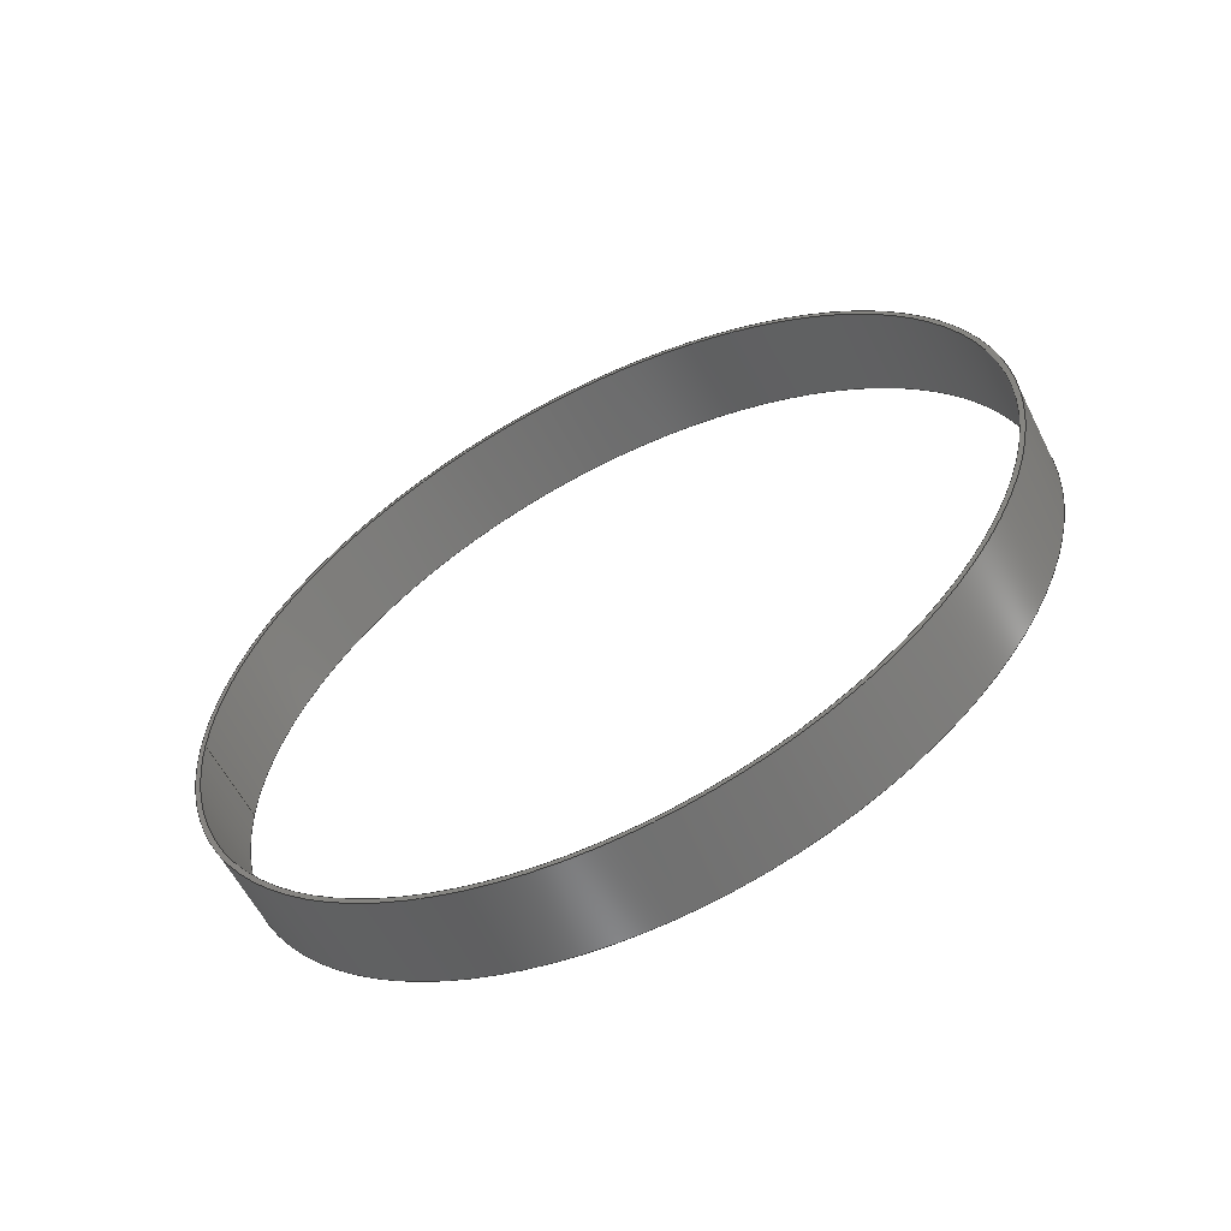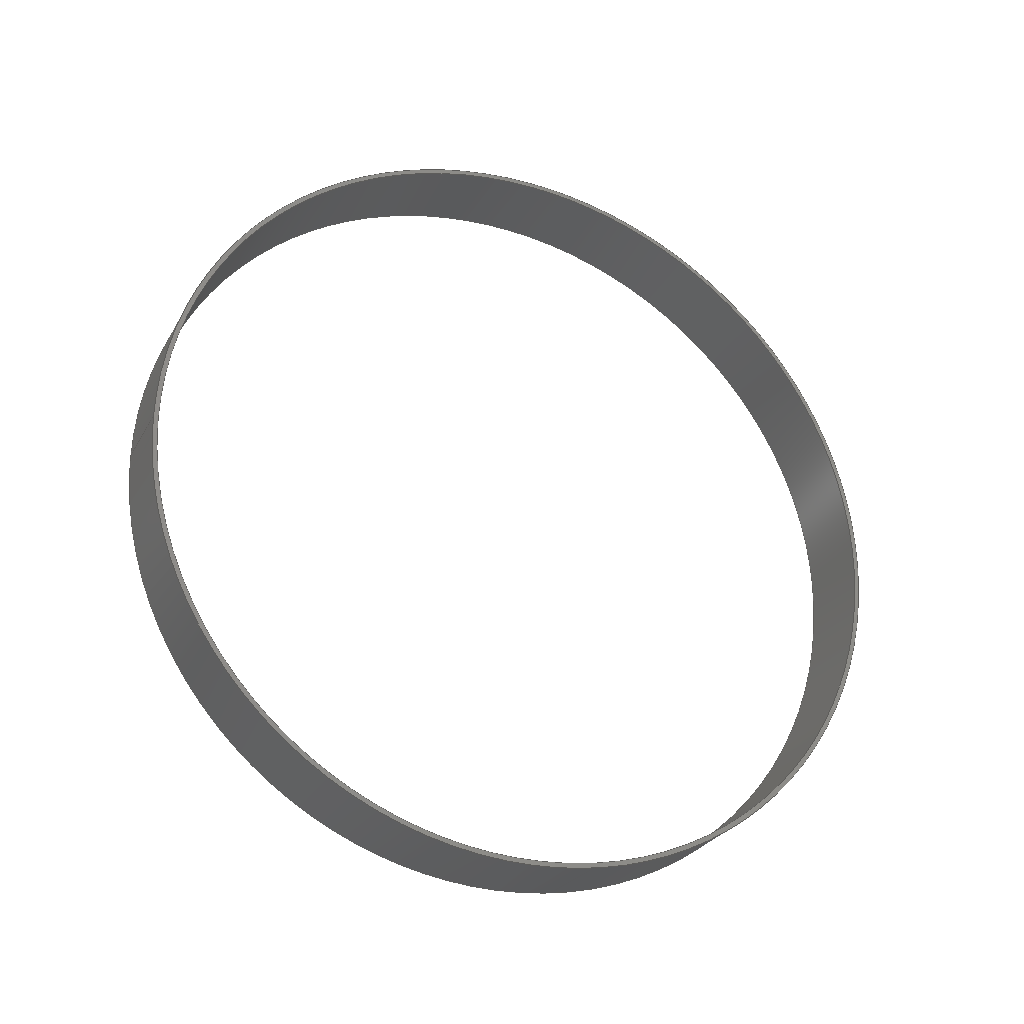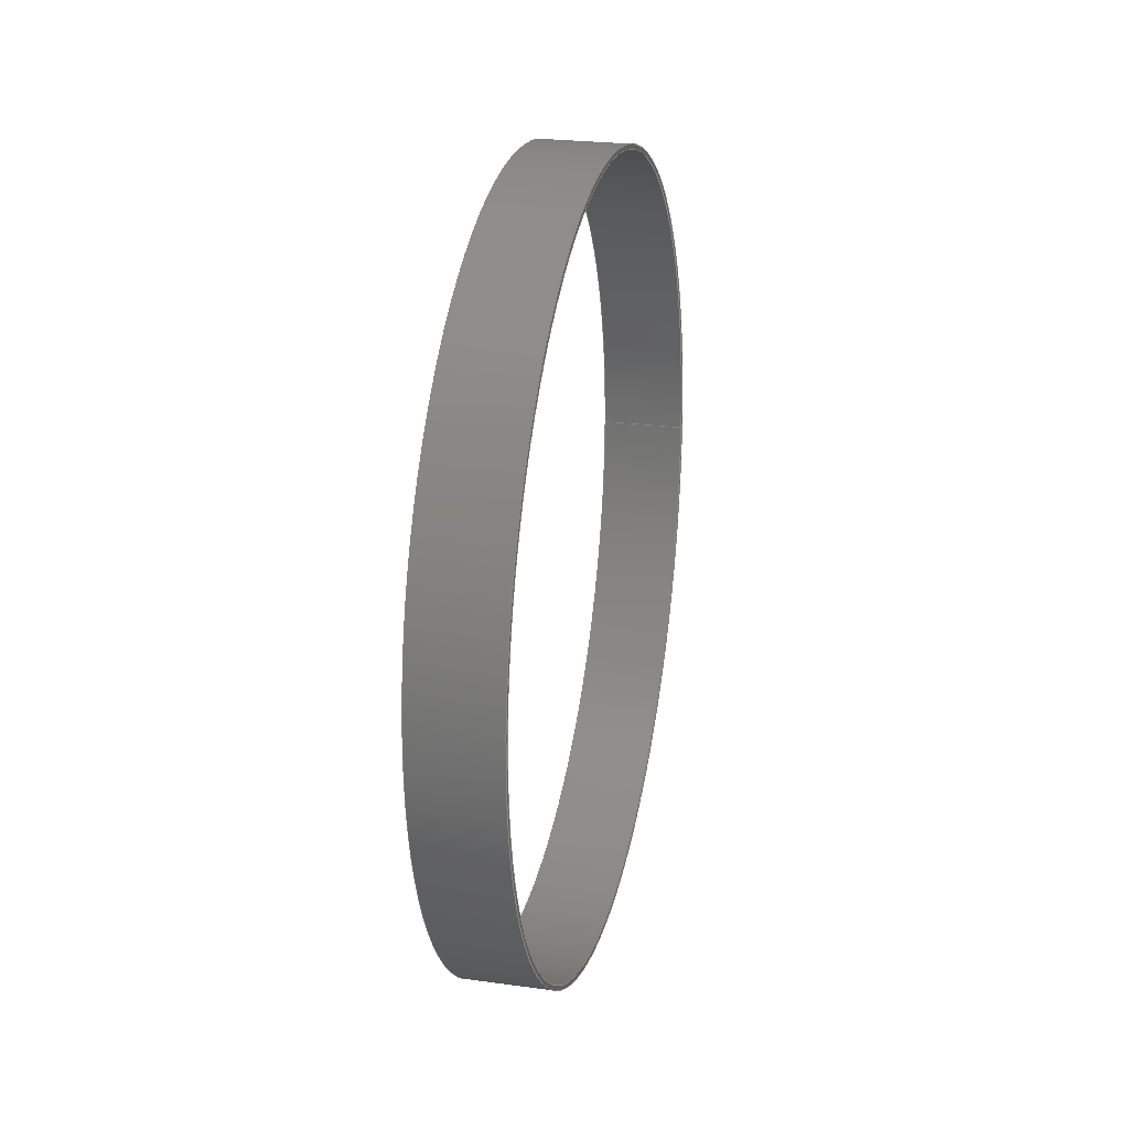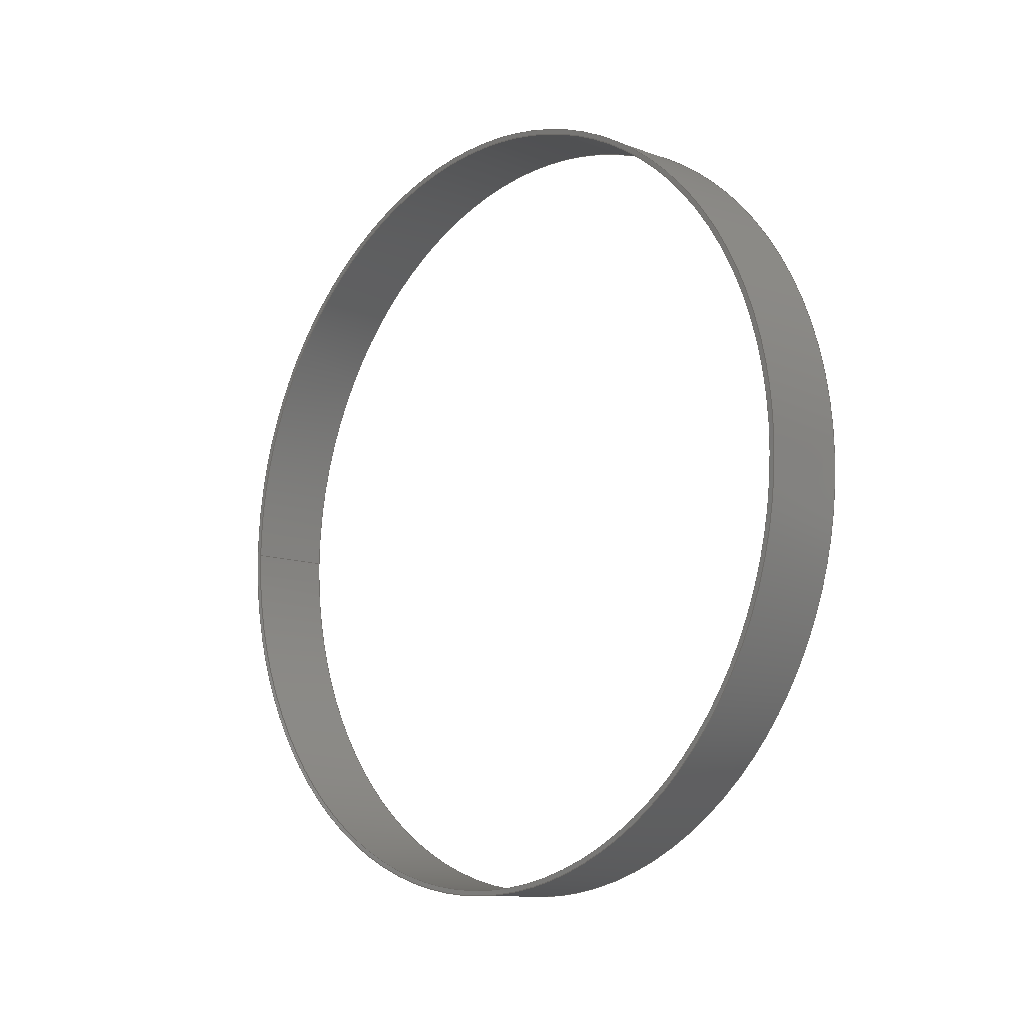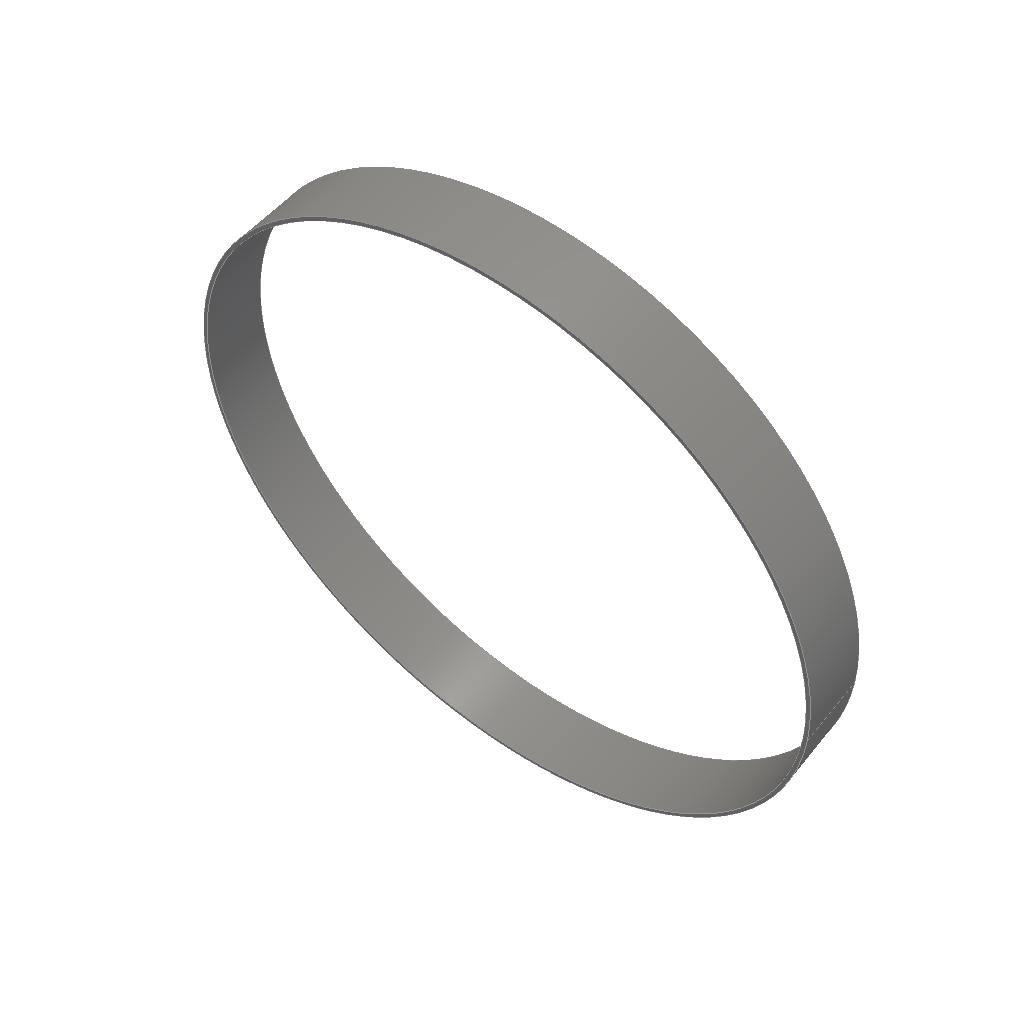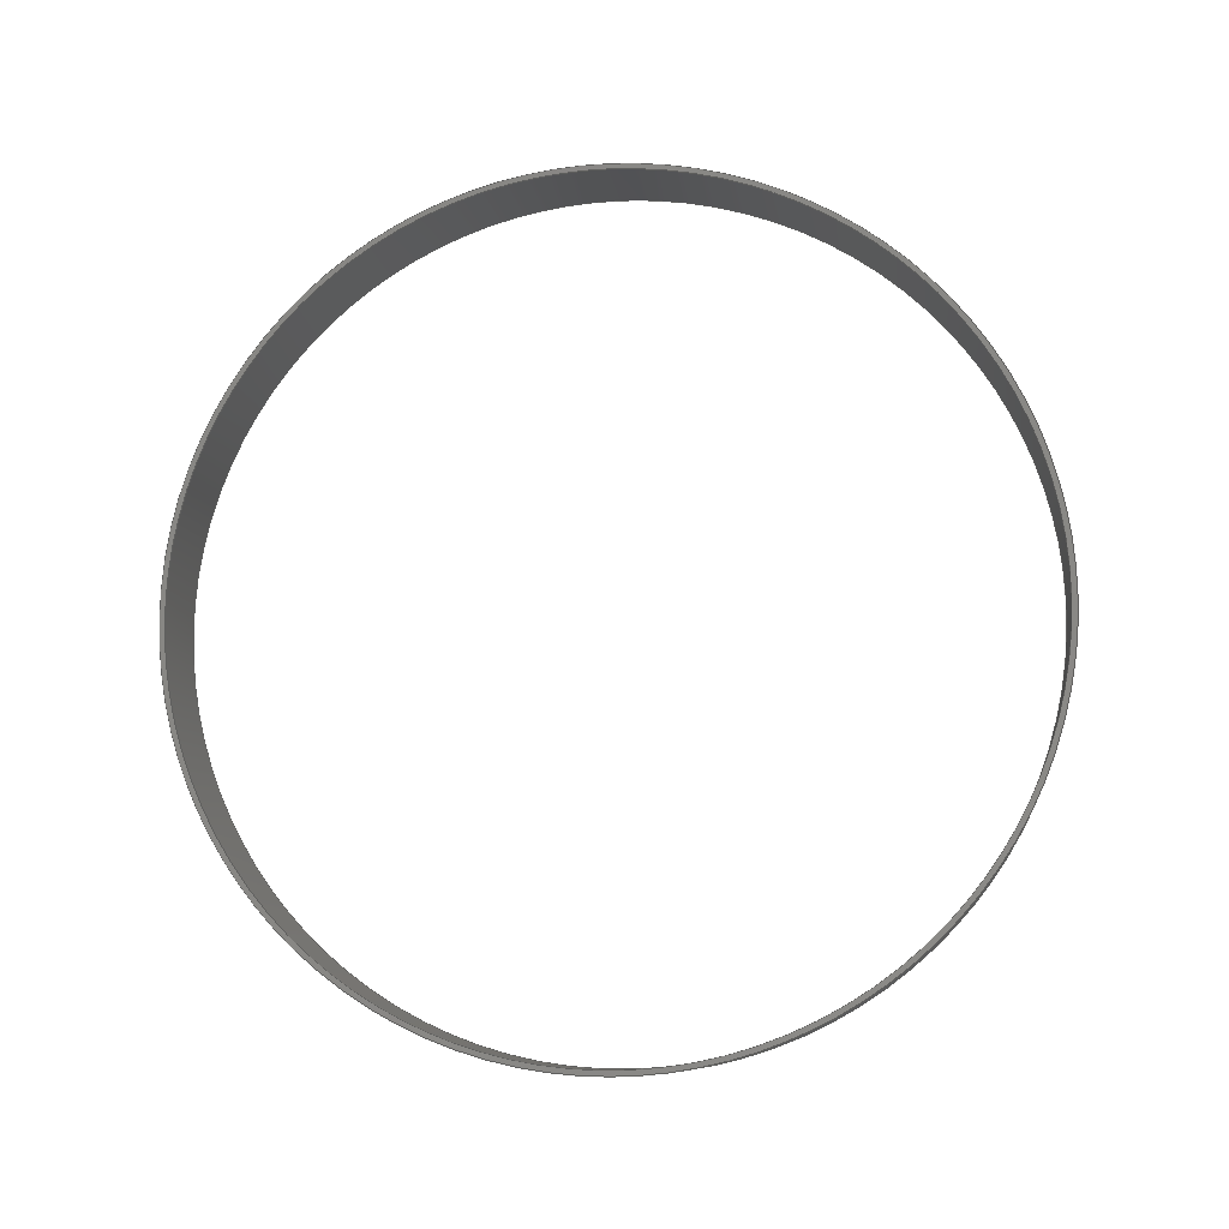
<metadata>
{"format":"iges","ext":"iges","renderer":"f3d","projection":"perspective","resolution":1024,"background":"white","views":[{"elev":-59.0,"azim":-63.4,"up":"+Z"},{"elev":-27.7,"azim":-113.8,"up":"+Z"},{"elev":23.9,"azim":12.8,"up":"+Z"},{"elev":-11.3,"azim":-42.2,"up":"+Z"},{"elev":52.7,"azim":128.1,"up":"+Z"},{"elev":-9.5,"azim":-82.8,"up":"+Y"}]}
</metadata>
<code>

,,8Htiiviste,8Htiiviste,7Hunknown,7Hunknown,32,38,7,99,15,,1,2,2HMM,1,
0.08,15H2.021e+07,0.01,1e+04,7Hunknown,7Hunknown,11,0,;
     186       1                                                00000000
     186             -55       1       0                               0
     514       2                                                00010000
     514                       1       1                               0
     510       3                                                00010000
     510             -55       1       1                               0
     510       4                                                00010000
     510             -55       1       1                               0
     510       5                                                00010000
     510             -55       1       1                               0
     510       6                                                00010000
     510             -55       1       1                               0
     508       7                                                00010000
     508                       1       1                               0
     508       8                                                00010000
     508                       1       1                               0
     508       9                                                00010000
     508                       1       1                               0
     508      10                                                00010000
     508                       2       1                               0
     508      12                                                00010000
     508                       1       1                               0
     508      13                                                00010000
     508                       1       1                               0
     126      14                                                00010000
     126       0              13       0                               0
     126      27                                                00010000
     126       0              10       0                               0
     126      37                                                00010000
     126       0              15       0                               0
     126      52                                                00010000
     126       0              15       0                               0
     126      67                                                00010000
     126       0               5       0                               0
     126      72                                                00010000
     126       0              10       0                               0
     126      82                                                00010000
     126       0              13       0                               0
     126      95                                                00010000
     126       0               5       0                               0
     128     100                                                00010000
     128       0     -55       9       0                               0
     128     109                                                00010000
     128       0     -55      27       0                               0
     128     136                                                00010000
     128       0     -55      27       0                               0
     128     163                                                00010000
     128       0     -55       9       0                               0
     502     172                                                00010000
     502                       6       1                               0
     504     178                                                00010001
     504                       2       1                               0
     406     180                                                00000000
     406                       1      15                               0
     314     181                                                00000200
     314                       2       0                               0
186,3,1,0,0,1,53;                                                      1
514,4,5,1,7,1,9,1,11,1;                                                3
510,41,2,1,13,15;                                                      5
510,43,1,1,17;                                                         7
510,45,1,1,19;                                                         9
510,47,2,1,21,23;                                                     11
508,2,0,51,1,1,0,0,51,2,1,0;                                          13
508,1,0,51,3,1,0;                                                     15
508,4,0,51,4,0,0,0,51,5,1,0,0,51,3,0,0,0,51,5,0,0;                    17
508,6,0,51,6,0,0,0,51,7,0,0,0,51,8,1,0,0,51,1,0,0,0,51,2,0,0,0,       19
51,8,0,0;                                                             19
508,2,0,51,6,1,0,0,51,7,1,0;                                          21
508,1,0,51,4,1,0;                                                     23
126,6,2,0,0,0,0,-1.511,-1.511,                  25
-1.511,0.03983,0.03983,              25
1.591,1.591,3.142,                   25
3.142,3.142,1,0.7141,1,            25
0.7141,1,0.7141,1,-212,          25
-5,83.59,-212,                 25
-86.94,78.69,-212,                  25
-83.67,-3.334,-212,                25
-80.41,-85.36,-212,                25
1.668,-83.72,-212,                 25
83.74,-82.09,-212,                 25
83.74,-6.548D-6,-1.511,              25
3.142,0,0,0;                                            25
126,4,2,0,0,0,0,3.142,3.142,                    27
3.142,3.957,3.957,                   27
4.772,4.772,4.772,1,                27
0.9181,1,0.9181,1,-212,            27
83.74,-6.548D-6,-212,              27
83.74,36.16,-212,                  27
57.42,60.96,-212,                   27
31.1,85.75,-212,                   27
-5,83.59,3.142,                  27
4.772,0,0,0;                                            27
126,8,2,0,1,0,0,-3.142,-3.142,                  29
-3.142,-1.571,-1.571,0,0,            29
1.571,1.571,3.142,                     29
3.142,3.142,1,0.7071,1,            29
0.7071,1,0.7071,1,0.7071,1,       29
-212,82.74,-6.548D-6,              29
-212,82.74,-82.74,                 29
-212,-4.076D-6,-82.74,             29
-212,-82.74,-82.74,                 29
-212,-82.74,-6.548D-6,              29
-212,-82.74,82.74,                  29
-212,-4.076D-6,82.74,              29
-212,82.74,82.74,                  29
-212,82.74,-6.548D-6,              29
-3.142,3.142,0,0,0;                          29
126,8,2,0,1,0,0,-3.142,-3.142,                  31
-3.142,-1.571,-1.571,0,0,            31
1.571,1.571,3.142,                     31
3.142,3.142,1,0.7071,1,            31
0.7071,1,0.7071,1,0.7071,1,       31
-230,82.74,-6.548D-6,              31
-230,82.74,82.74,                  31
-230,-4.076D-6,82.74,              31
-230,-82.74,82.74,                  31
-230,-82.74,-6.548D-6,              31
-230,-82.74,-82.74,                 31
-230,-4.076D-6,-82.74,             31
-230,82.74,-82.74,                 31
-230,82.74,-6.548D-6,              31
-3.142,3.142,0,0,0;                          31
126,1,1,0,0,1,0,-0.06043,-0.06043,              33
0.1571,0.1571,1,1,-230,          33
82.74,-6.548D-6,-212,              33
82.74,-6.548D-6,-0.06043,            33
0.1571,0,0,0;                                           33
126,4,2,0,0,0,0,-4.772,-4.772,                  35
-4.772,-3.957,-3.957,                35
-3.142,-3.142,-3.142,1,             35
0.9181,1,0.9181,1,-230,            35
-5,83.59,-230,                 35
31.1,85.75,-230,                   35
57.42,60.96,-230,                   35
83.74,36.16,-230,                  35
83.74,-6.548D-6,-4.772,              35
-3.142,0,0,0;                                           35
126,6,2,0,0,0,0,-3.142,-3.142,                  37
-3.142,-1.591,-1.591,                37
-0.03983,-0.03983,1.511,             37
1.511,1.511,1,0.7141,1,            37
0.7141,1,0.7141,1,-230,          37
83.74,-6.548D-6,-230,              37
83.74,-82.09,-230,                 37
1.668,-83.72,-230,                 37
-80.41,-85.36,-230,                37
-83.67,-3.334,-230,                37
-86.94,78.69,-230,                  37
-5,83.59,-3.142,                 37
1.511,0,0,0;                                            37
126,1,1,0,0,1,0,-0.05971,-0.05971,              39
0.1552,0.1552,1,1,-230,          39
83.74,-6.548D-6,-212,              39
83.74,-6.548D-6,-0.05971,            39
0.1552,0,0,0;                                           39
128,1,1,1,1,0,0,1,0,0,-8.86,-8.86,            41
8.86,8.86,-8.86,                  41
-8.86,8.86,8.86,1,1,1,1,      41
-212,-88.6,-88.6,                 41
-212,88.6,-88.6,                 41
-212,-88.6,88.6,                  41
-212,88.6,88.6,                  41
-8.86,8.86,-8.86,                 41
8.86;                                                     41
128,1,8,1,2,0,1,0,0,1,-0.1571,-0.1571,          43
0.06043,0.06043,-3.142,              43
-3.142,-3.142,-1.571,                 43
-1.571,0,0,1.571,1.571,               43
3.142,3.142,3.142,1,1,             43
0.7071,0.7071,1,1,0.7071,          43
0.7071,1,1,0.7071,0.7071,1,       43
1,0.7071,0.7071,1,1,-212,       43
82.74,-6.548D-6,-230,              43
82.74,-6.548D-6,-212,              43
82.74,-82.74,-230,                 43
82.74,-82.74,-212,                 43
-4.076D-6,-82.74,-230,             43
-4.076D-6,-82.74,-212,             43
-82.74,-82.74,-230,                 43
-82.74,-82.74,-212,                 43
-82.74,-6.548D-6,-230,              43
-82.74,-6.548D-6,-212,              43
-82.74,82.74,-230,                  43
-82.74,82.74,-212,                  43
-4.076D-6,82.74,-230,              43
-4.076D-6,82.74,-212,              43
82.74,82.74,-230,                  43
82.74,82.74,-212,                  43
82.74,-6.548D-6,-230,              43
82.74,-6.548D-6,-0.1571,             43
0.06043,-3.142,3.142;                43
128,1,8,1,2,0,1,0,0,1,-0.1552,-0.1552,          45
0.05971,0.05971,-3.142,              45
-3.142,-3.142,-1.571,                 45
-1.571,0,0,1.571,1.571,               45
3.142,3.142,3.142,1,1,             45
0.7071,0.7071,1,1,0.7071,          45
0.7071,1,1,0.7071,0.7071,1,       45
1,0.7071,0.7071,1,1,-230,       45
83.74,-6.548D-6,-212,              45
83.74,-6.548D-6,-230,              45
83.74,-83.74,-212,                 45
83.74,-83.74,-230,                 45
-4.076D-6,-83.74,-212,             45
-4.076D-6,-83.74,-230,             45
-83.74,-83.74,-212,                 45
-83.74,-83.74,-230,                 45
-83.74,-6.548D-6,-212,              45
-83.74,-6.548D-6,-230,              45
-83.74,83.74,-212,                  45
-83.74,83.74,-230,                  45
-4.076D-6,83.74,-212,              45
-4.076D-6,83.74,-230,              45
83.74,83.74,-212,                  45
83.74,83.74,-230,                  45
83.74,-6.548D-6,-212,              45
83.74,-6.548D-6,-0.1552,             45
0.05971,-3.142,3.142;                45
128,1,1,1,1,0,0,1,0,0,-8.375,-8.375,            47
8.695,8.695,-8.537,                   47
-8.537,8.576,8.576,1,1,1,1,       47
-230,83.75,-85.37,                 47
-230,-86.95,-85.37,                47
-230,83.75,85.76,                   47
-230,-86.95,85.76,                  47
-8.375,8.695,-8.537,                  47
8.576;                                                     47
502,6,-212,-5,83.59,           49
-212,83.74,-6.548D-6,              49
-212,82.74,-6.548D-6,              49
-230,82.74,-6.548D-6,              49
-230,-5,83.59,                 49
-230,83.74,-6.548D-6;              49
504,8,25,49,1,49,2,27,49,2,49,1,29,49,3,49,3,31,49,4,49,4,33,49,      51
4,49,3,35,49,5,49,6,37,49,6,49,5,39,49,6,49,2;                        51
406,1,5HBody2;                                                        53
314,76.86,20.78,15.29,21HPlasti      55
c - Matte (Red);                                                      55
S      1G      2D     56P    182
</code>
